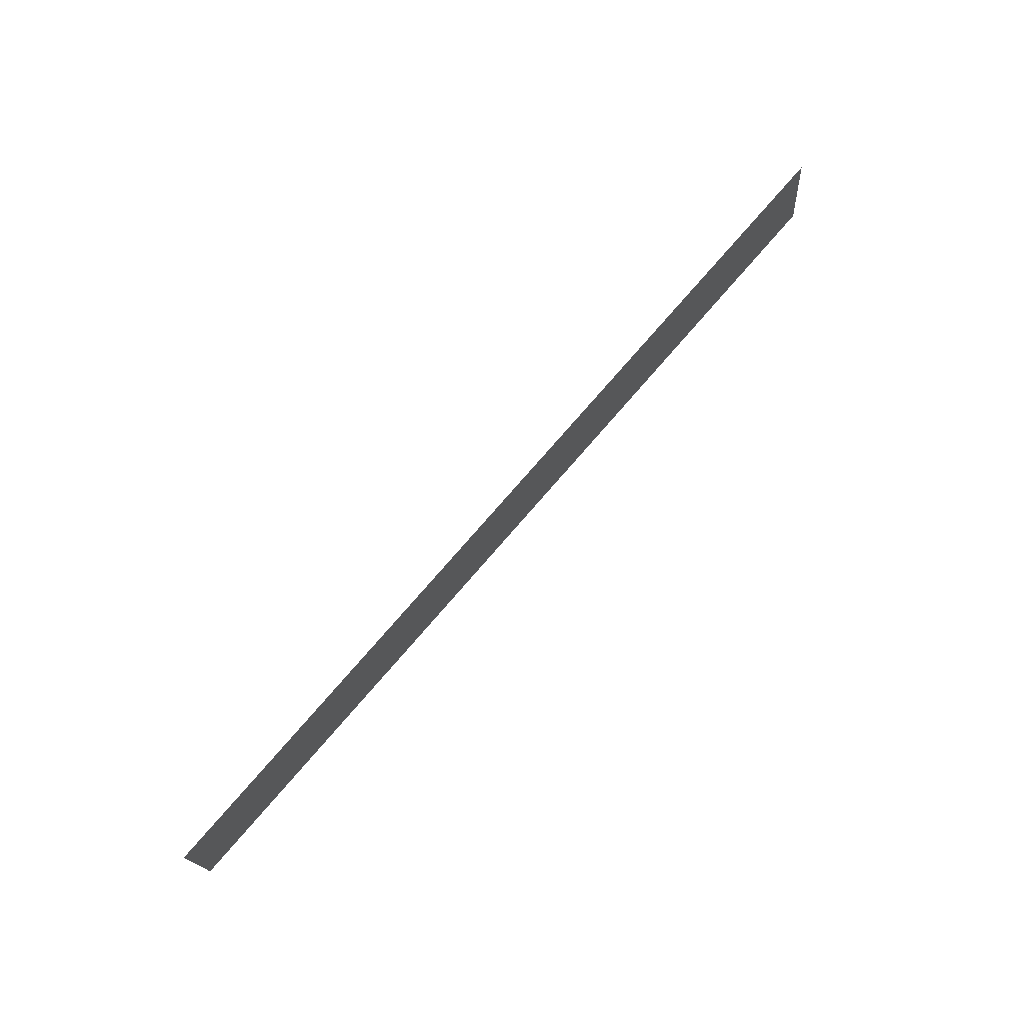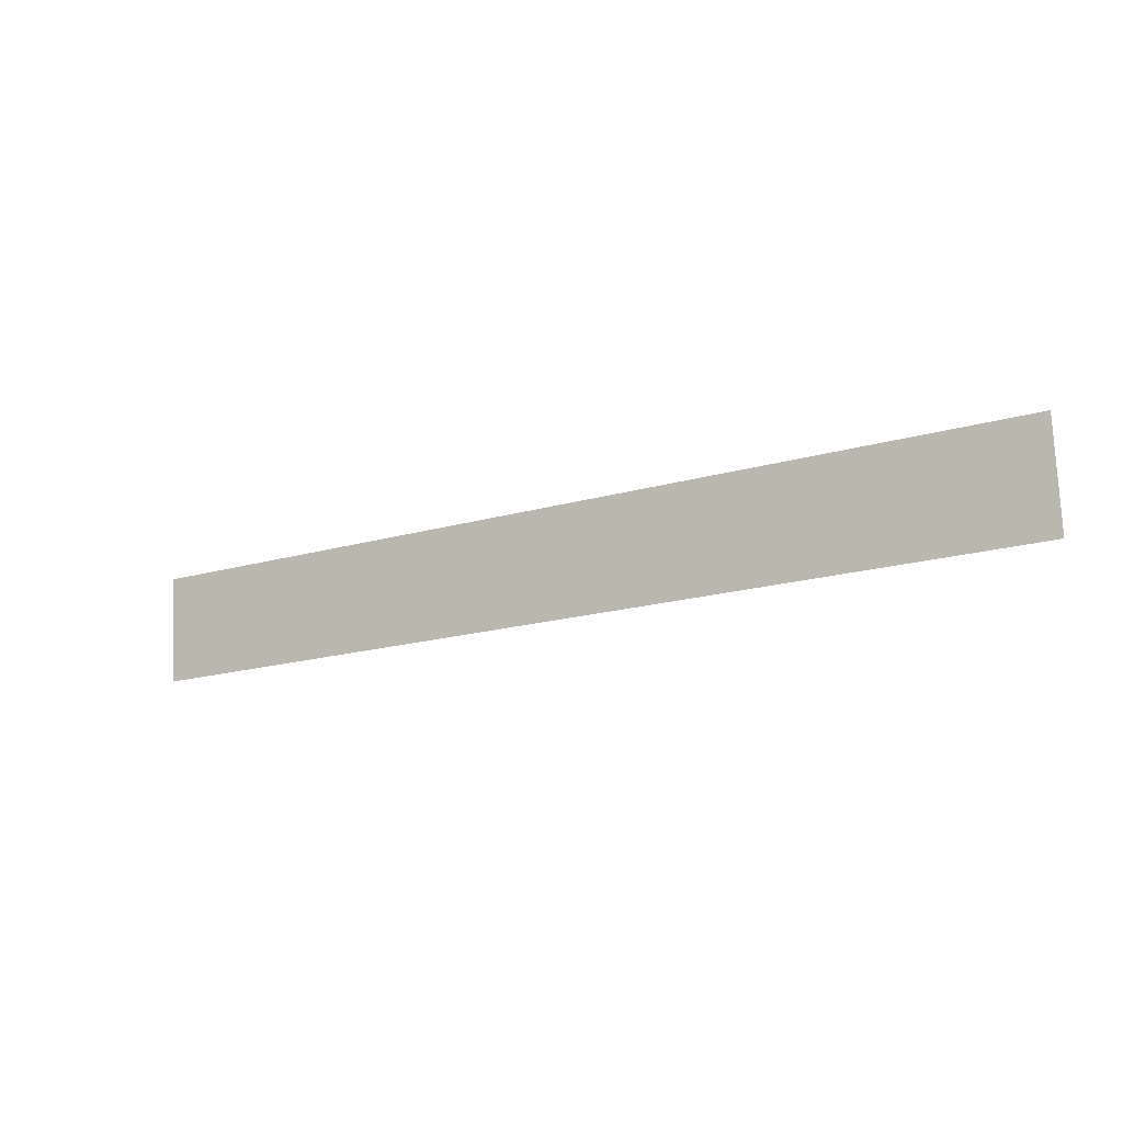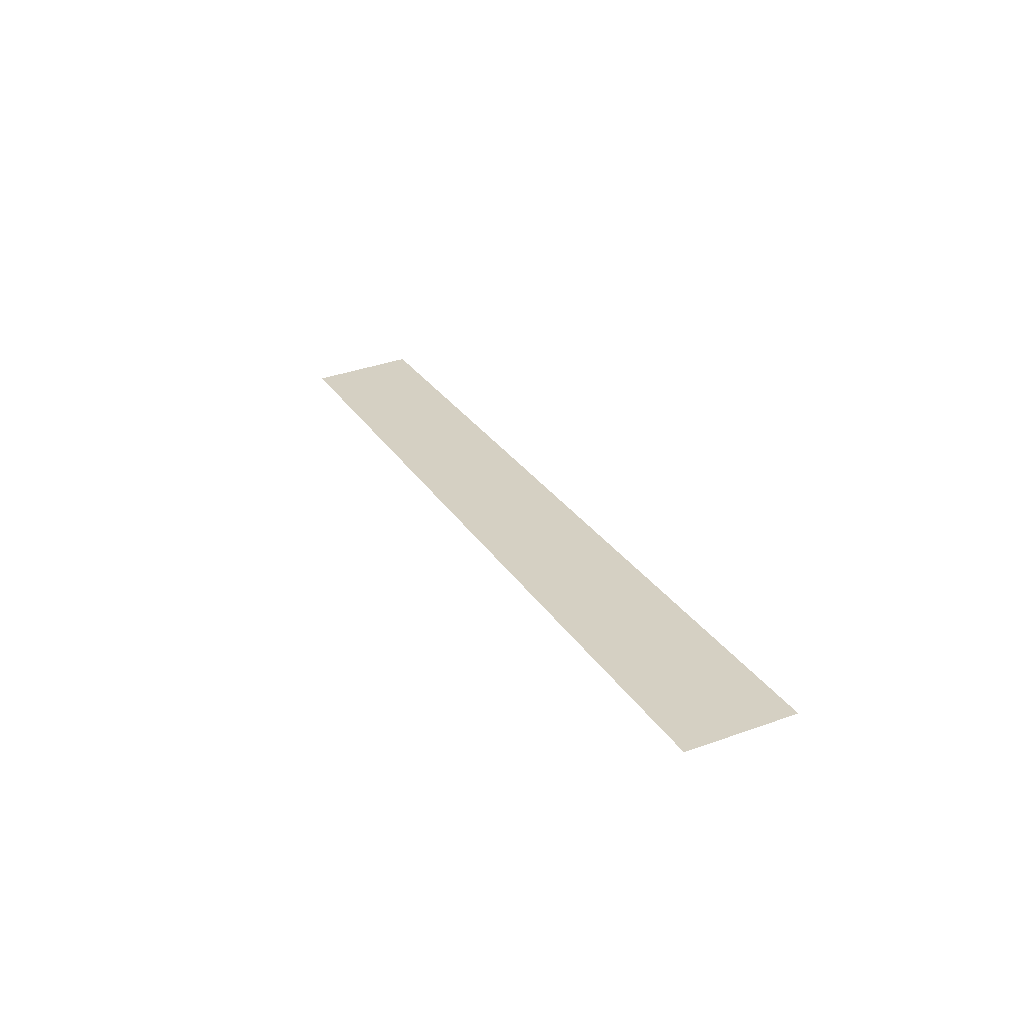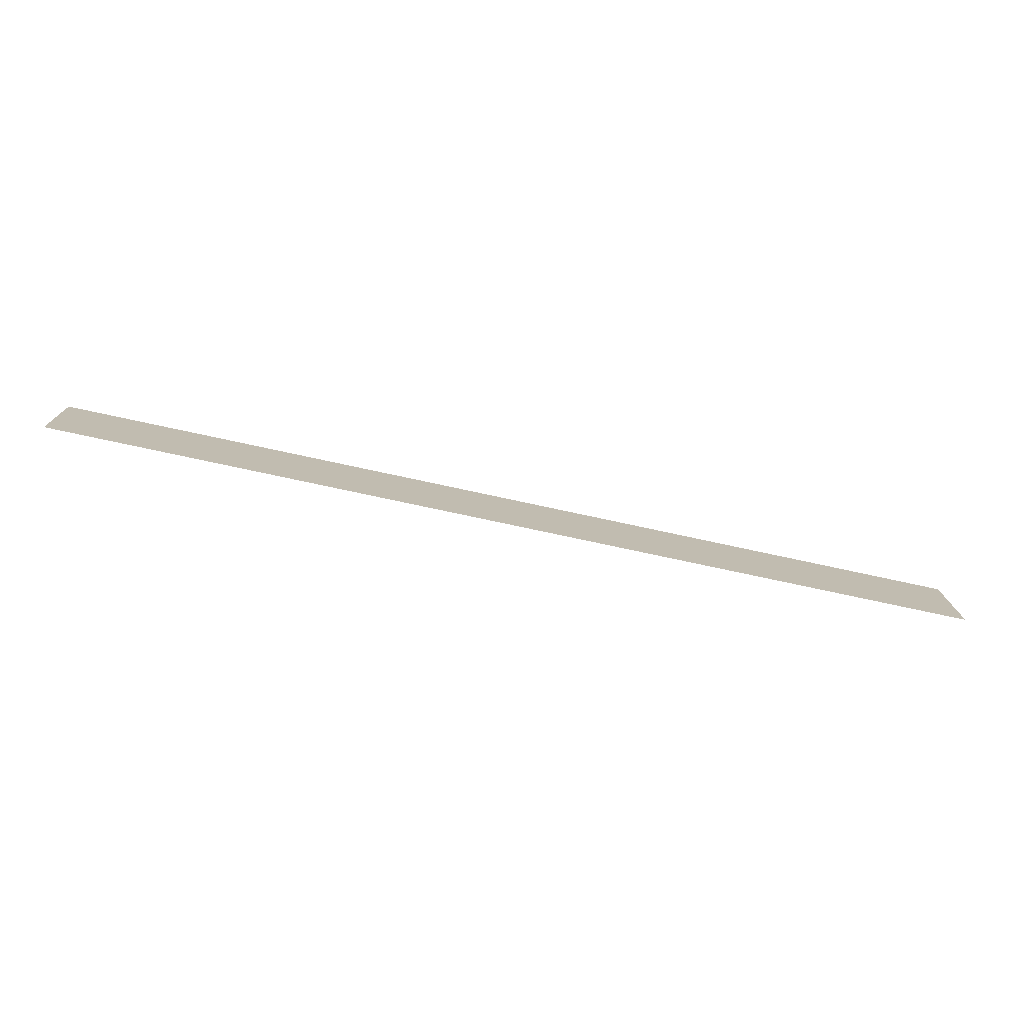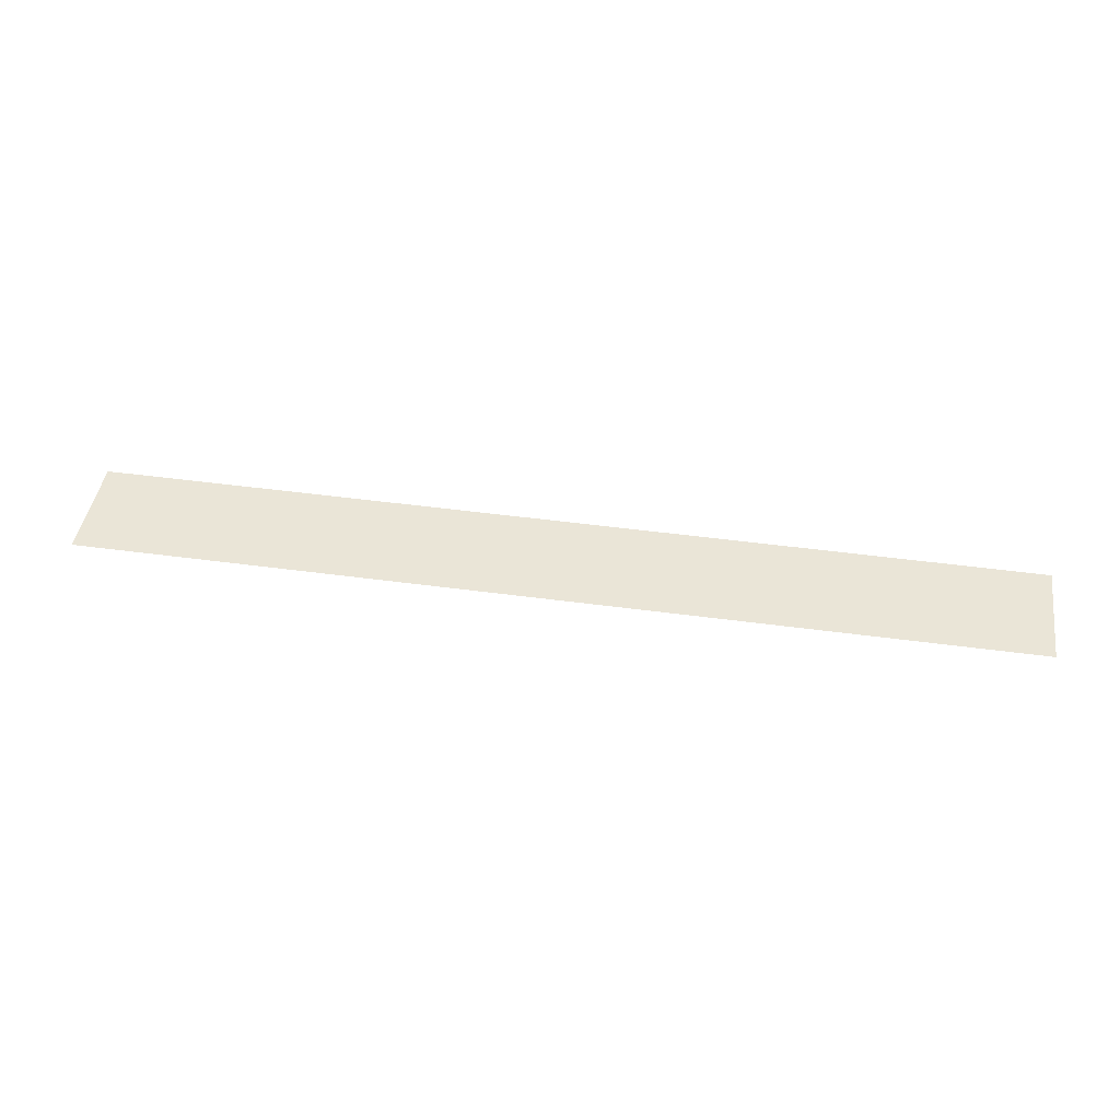
<metadata>
{"format":"obj","ext":"obj","renderer":"f3d","projection":"perspective","resolution":1024,"background":"white","views":[{"elev":75.4,"azim":-49.2,"up":"+Z"},{"elev":-17.9,"azim":-150.1,"up":"+Z"},{"elev":25.3,"azim":-114.0,"up":"+Y"},{"elev":-71.1,"azim":-12.5,"up":"+Z"},{"elev":48.7,"azim":8.5,"up":"+Y"}]}
</metadata>
<code>
g ENV_SY01_G9_Section4_Drain_Slide_03_MO__4_
v 4.995 -0.05191 -0.5809
v 4.995 0.05176 0.5795
v -4.995 0.05191 0.5809
v -4.995 -0.05175 -0.5801
g ENV_SY01_G9_Section4_Drain_Slide_03_MO__4__0
f 3 2 1
f 4 3 1

</code>
